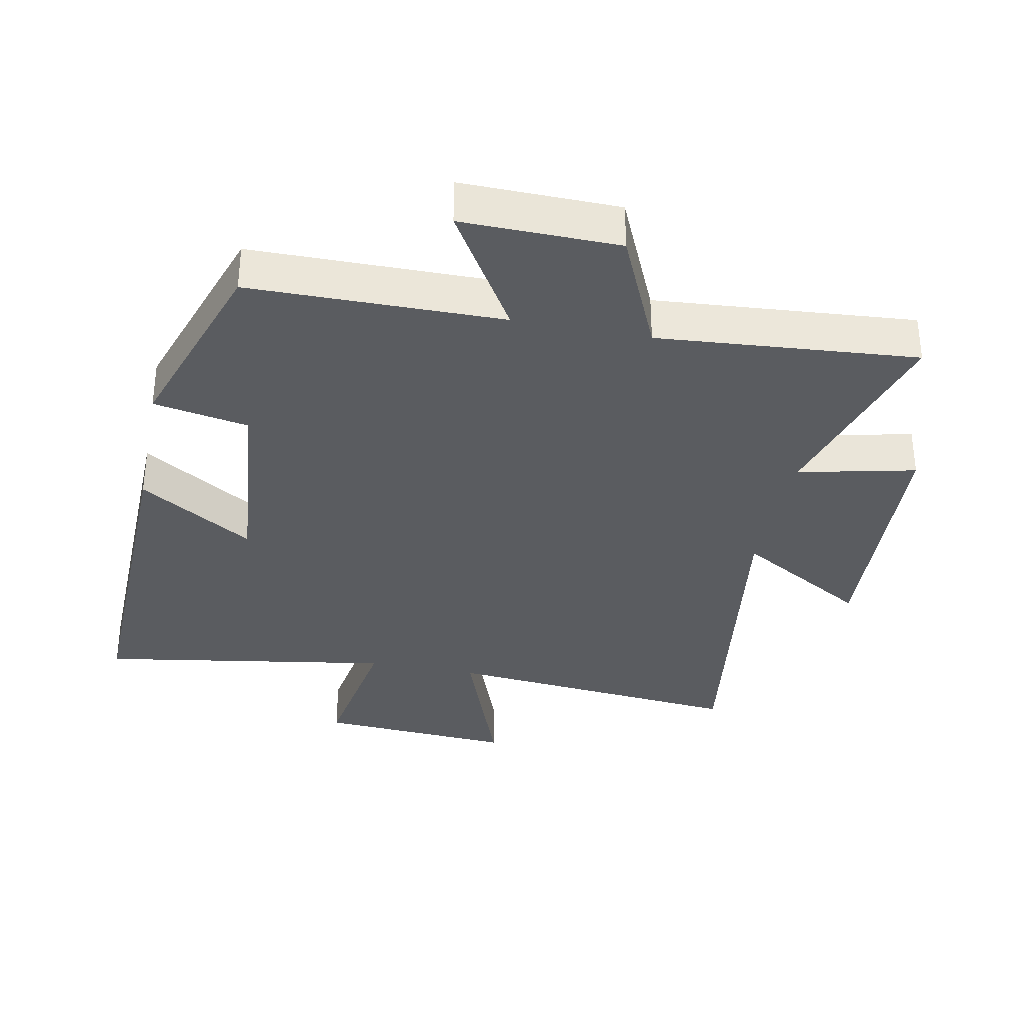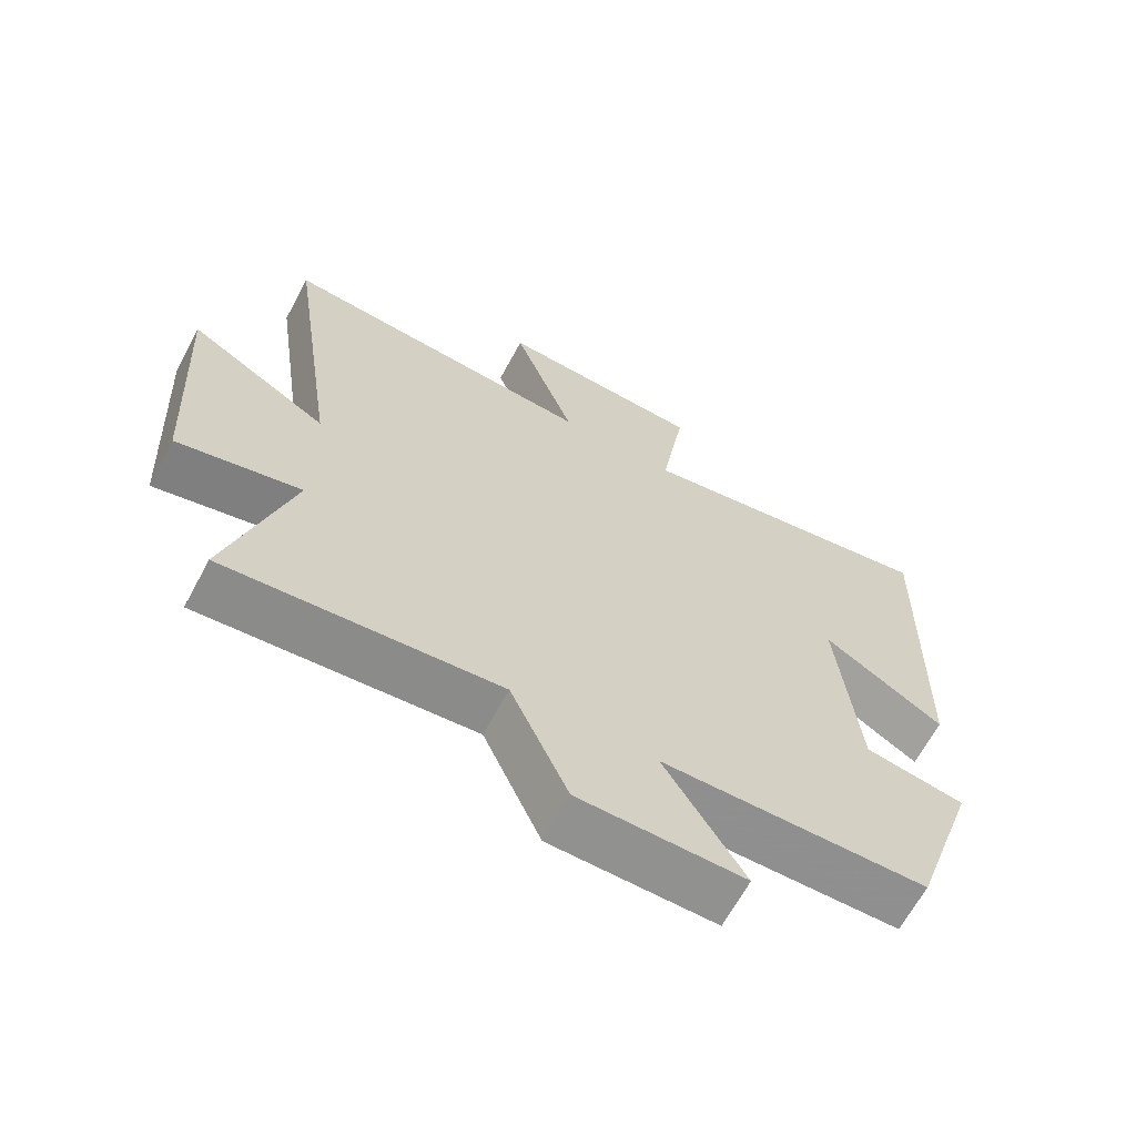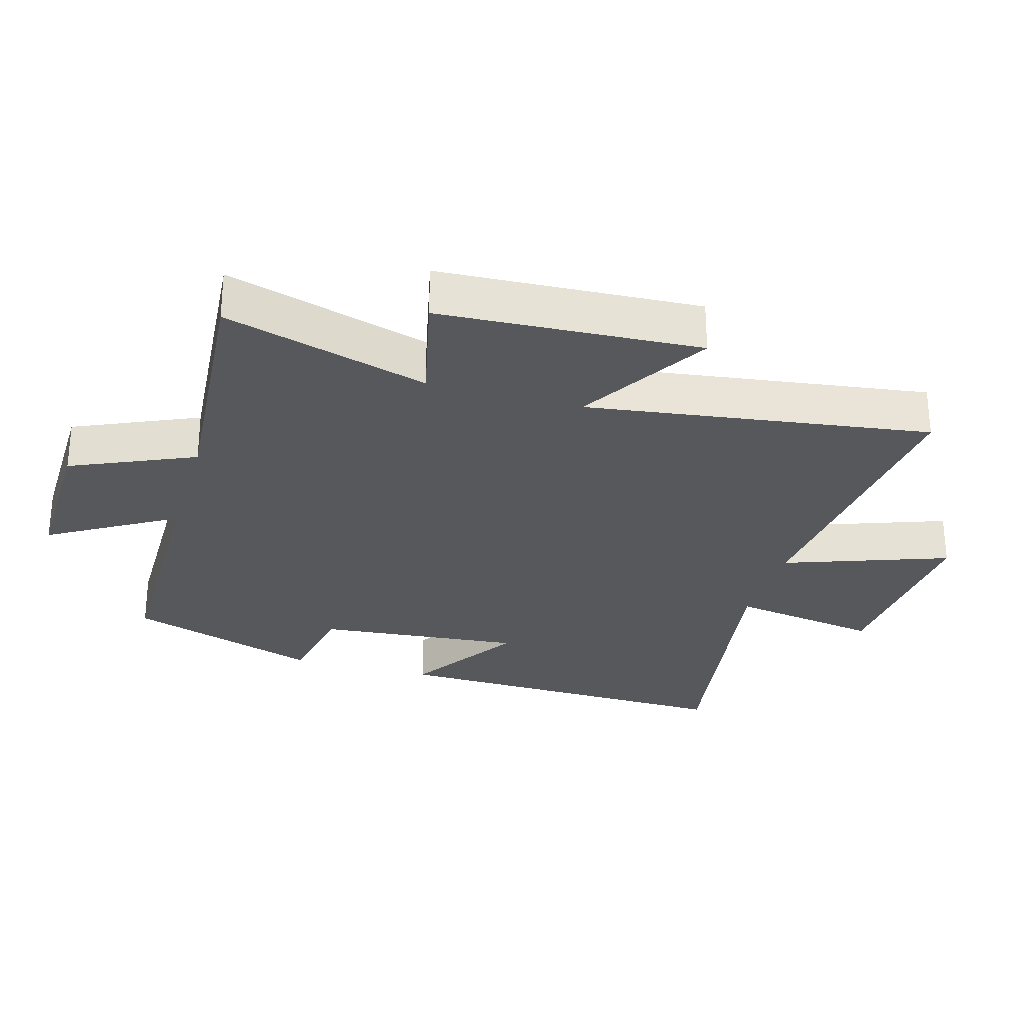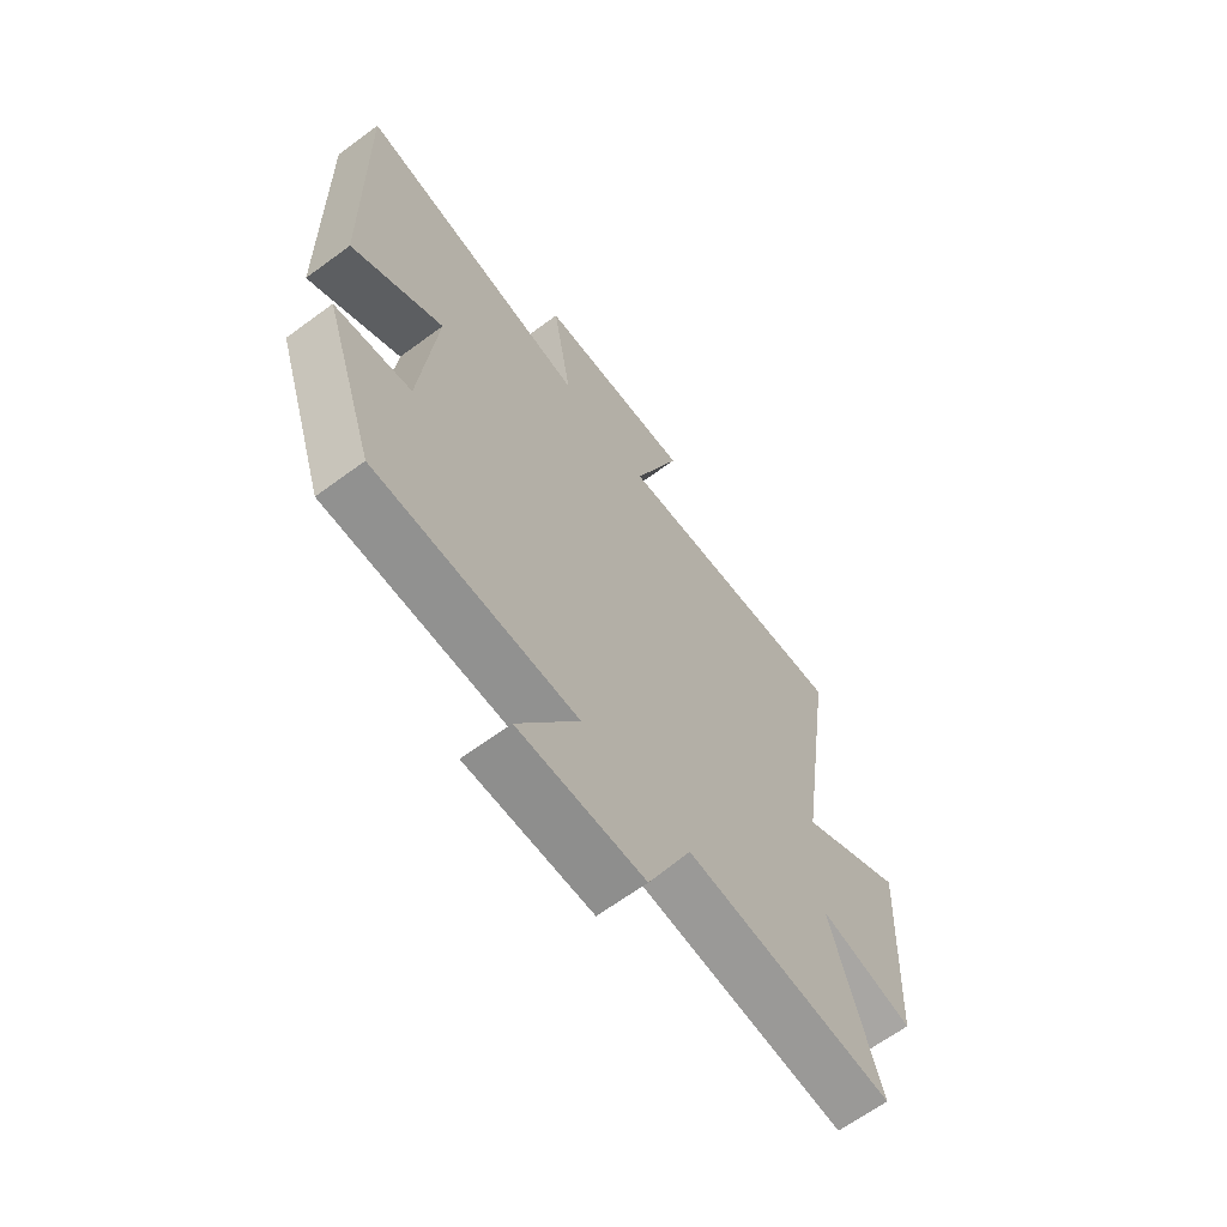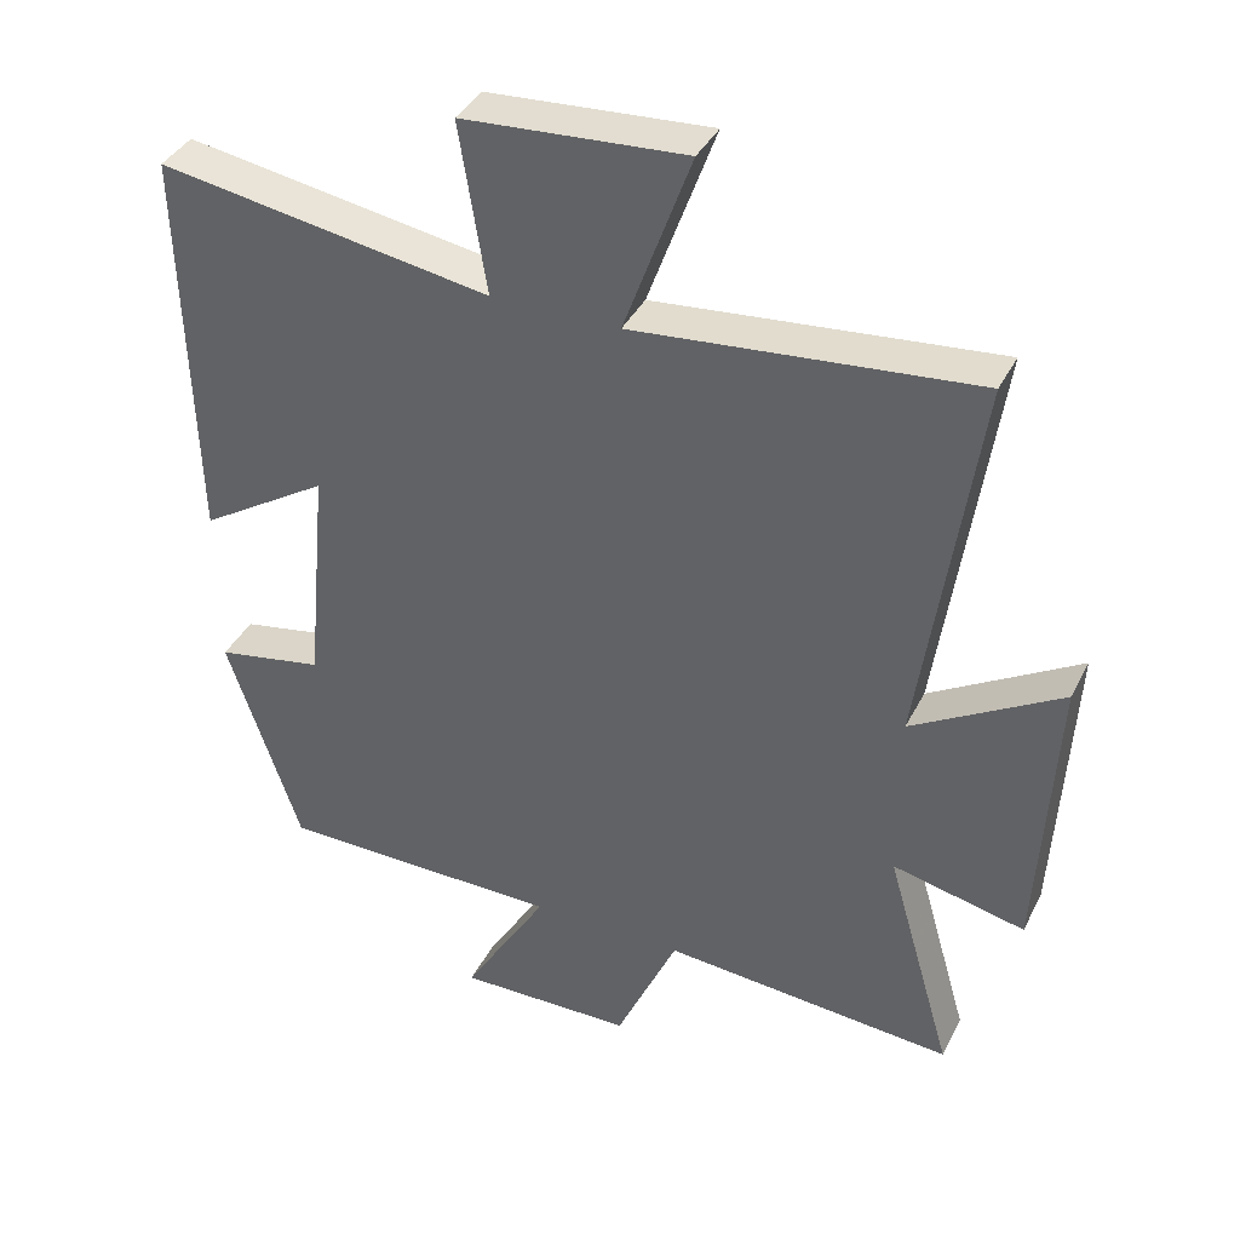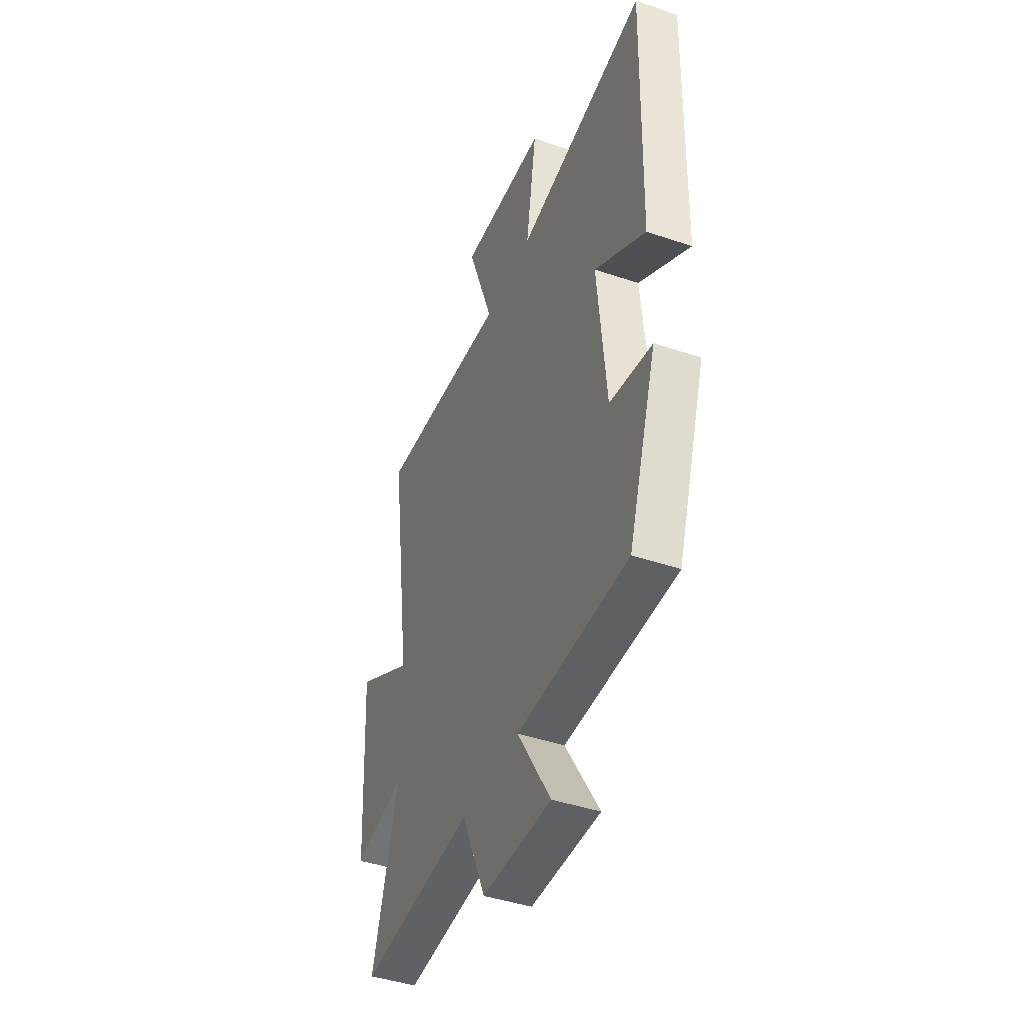
<metadata>
{"format":"obj","ext":"obj","renderer":"f3d","projection":"perspective","resolution":1024,"background":"white","views":[{"elev":-34.0,"azim":168.7,"up":"+Y"},{"elev":-65.6,"azim":-28.2,"up":"+Z"},{"elev":-28.2,"azim":-106.2,"up":"+Y"},{"elev":-65.6,"azim":126.5,"up":"+Z"},{"elev":38.5,"azim":-155.4,"up":"+Z"},{"elev":-43.6,"azim":68.3,"up":"+Z"}]}
</metadata>
<code>
v -0.591 0.07 -0.532
v -0.5 0.07 -0.218
v -0.68 0.07 -0.259
v -0.702 0.07 0.139
v -0.5 0.07 0.02
v -0.575 0.07 0.544
v -0.112 0.07 0.5
v -0.203 0.07 0.751
v 0.099 0.07 0.731
v 0.062 0.07 0.5
v 0.513 0.07 0.574
v 0.5 0.07 0.03
v 0.324 0.07 0.141
v 0.354 0.07 -0.173
v 0.5 0.07 -0.2
v 0.401 0.07 -0.497
v 0.014 0.07 -0.5
v 0.13 0.07 -0.692
v -0.11 0.07 -0.688
v -0.194 0.07 -0.5
v -0.591 0 -0.532
v -0.5 0 -0.218
v -0.68 0 -0.259
v -0.702 0 0.139
v -0.5 0 0.02
v -0.575 0 0.544
v -0.112 0 0.5
v -0.203 0 0.751
v 0.099 0 0.731
v 0.062 0 0.5
v 0.513 0 0.574
v 0.5 0 0.03
v 0.324 0 0.141
v 0.354 0 -0.173
v 0.5 0 -0.2
v 0.401 0 -0.497
v 0.014 0 -0.5
v 0.13 0 -0.692
v -0.11 0 -0.688
v -0.194 0 -0.5
f 17 18 19 20
f 15 16 17 20
f 14 15 20 1
f 13 14 1 2
f 10 11 12 13
f 10 13 2 3
f 7 8 9 10
f 7 10 3
f 5 6 7
f 5 7 3
f 3 4 5
f 40 39 38 37
f 40 37 36 35
f 21 40 35 34
f 22 21 34 33
f 33 32 31 30
f 23 22 33 30
f 30 29 28 27
f 23 30 27
f 27 26 25
f 23 27 25
f 25 24 23
f 1 21 22 2
f 2 22 23 3
f 3 23 24 4
f 4 24 25 5
f 5 25 26 6
f 6 26 27 7
f 7 27 28 8
f 8 28 29 9
f 9 29 30 10
f 10 30 31 11
f 11 31 32 12
f 12 32 33 13
f 13 33 34 14
f 14 34 35 15
f 15 35 36 16
f 16 36 37 17
f 17 37 38 18
f 18 38 39 19
f 19 39 40 20
f 20 40 21 1

</code>
